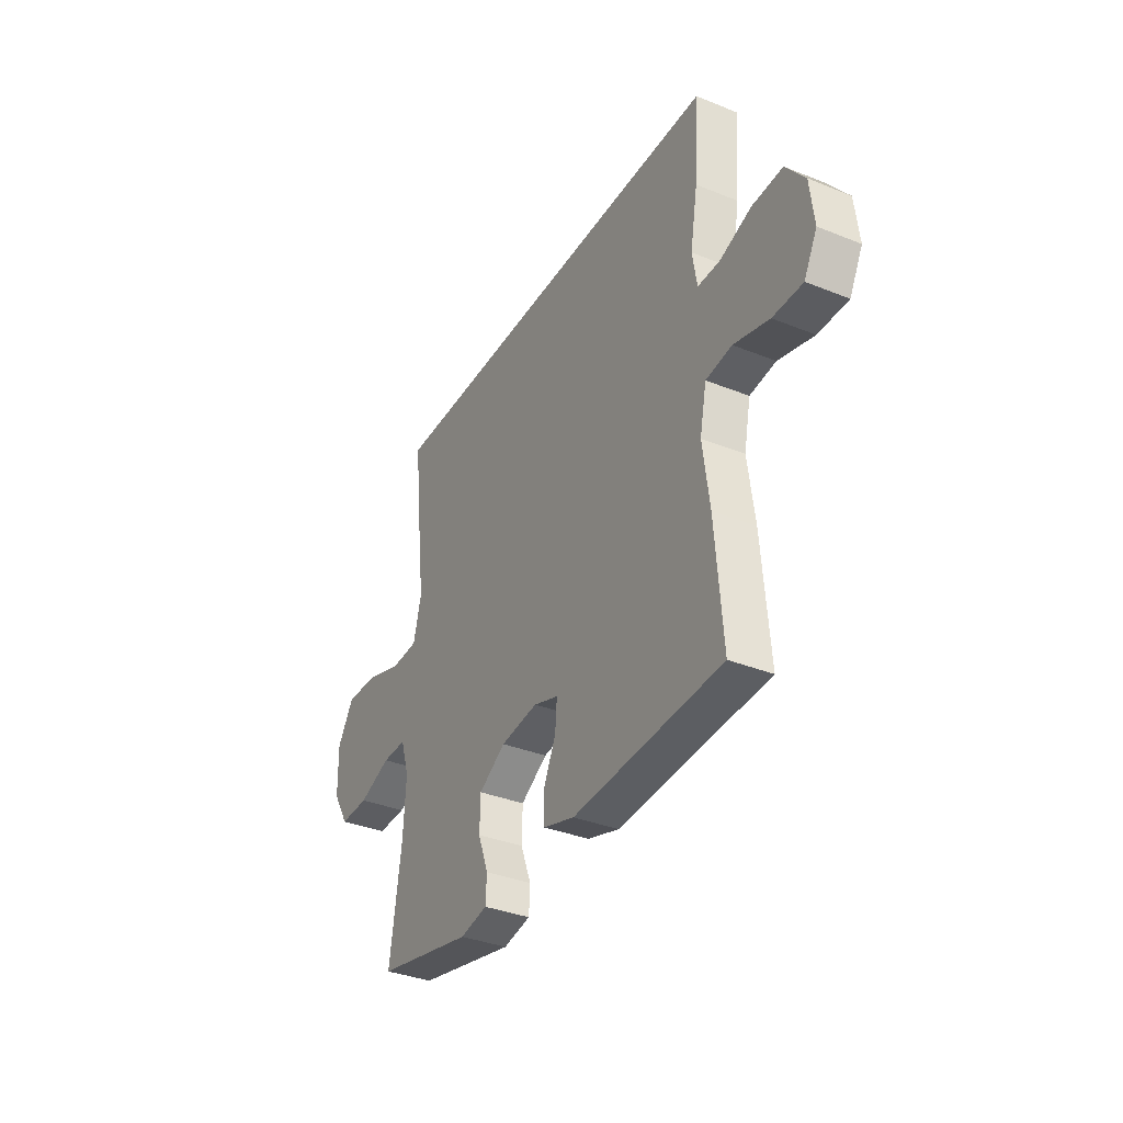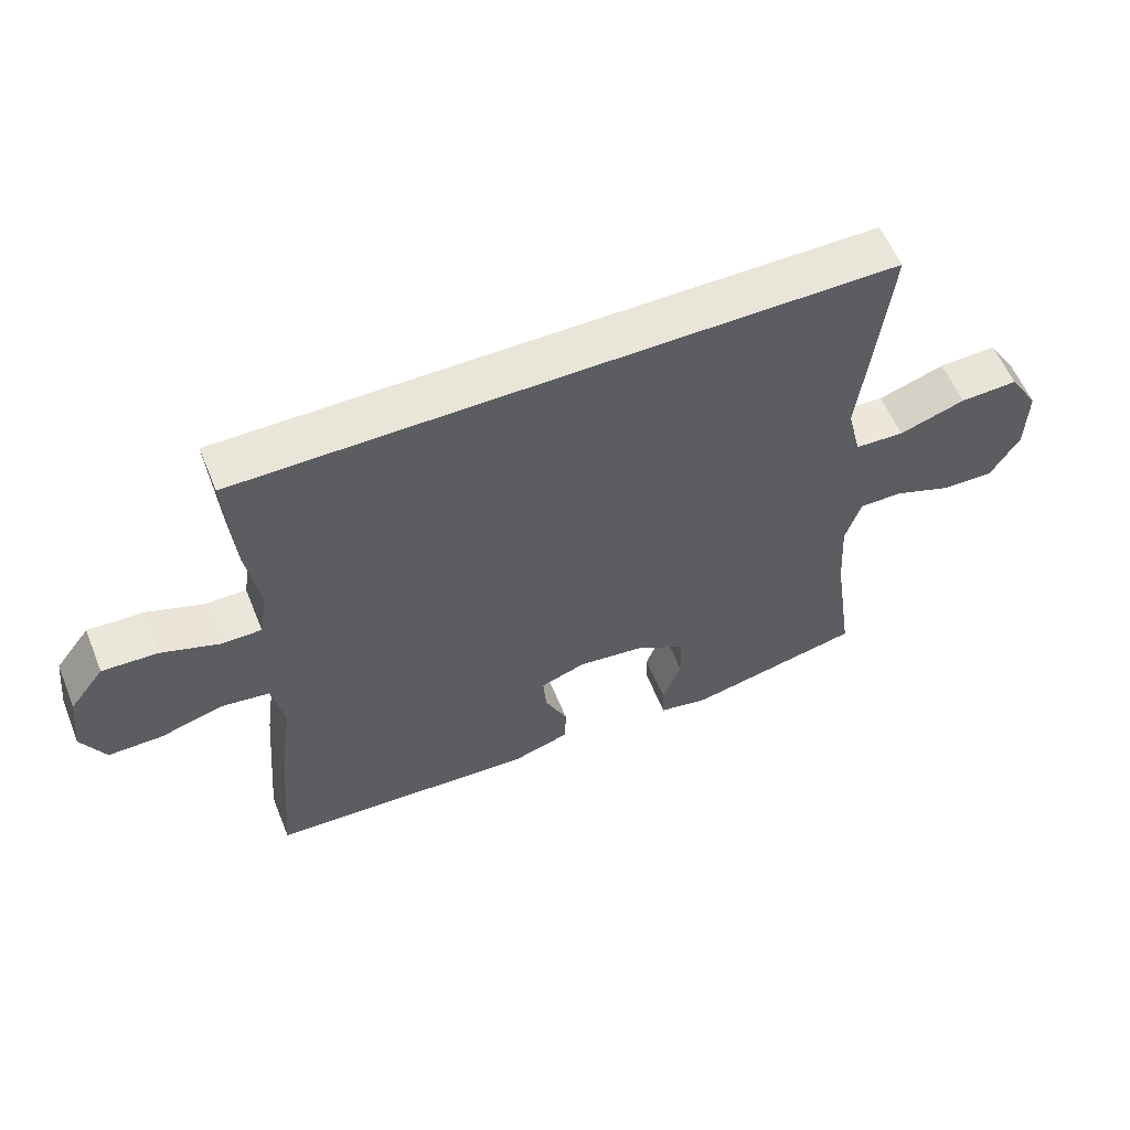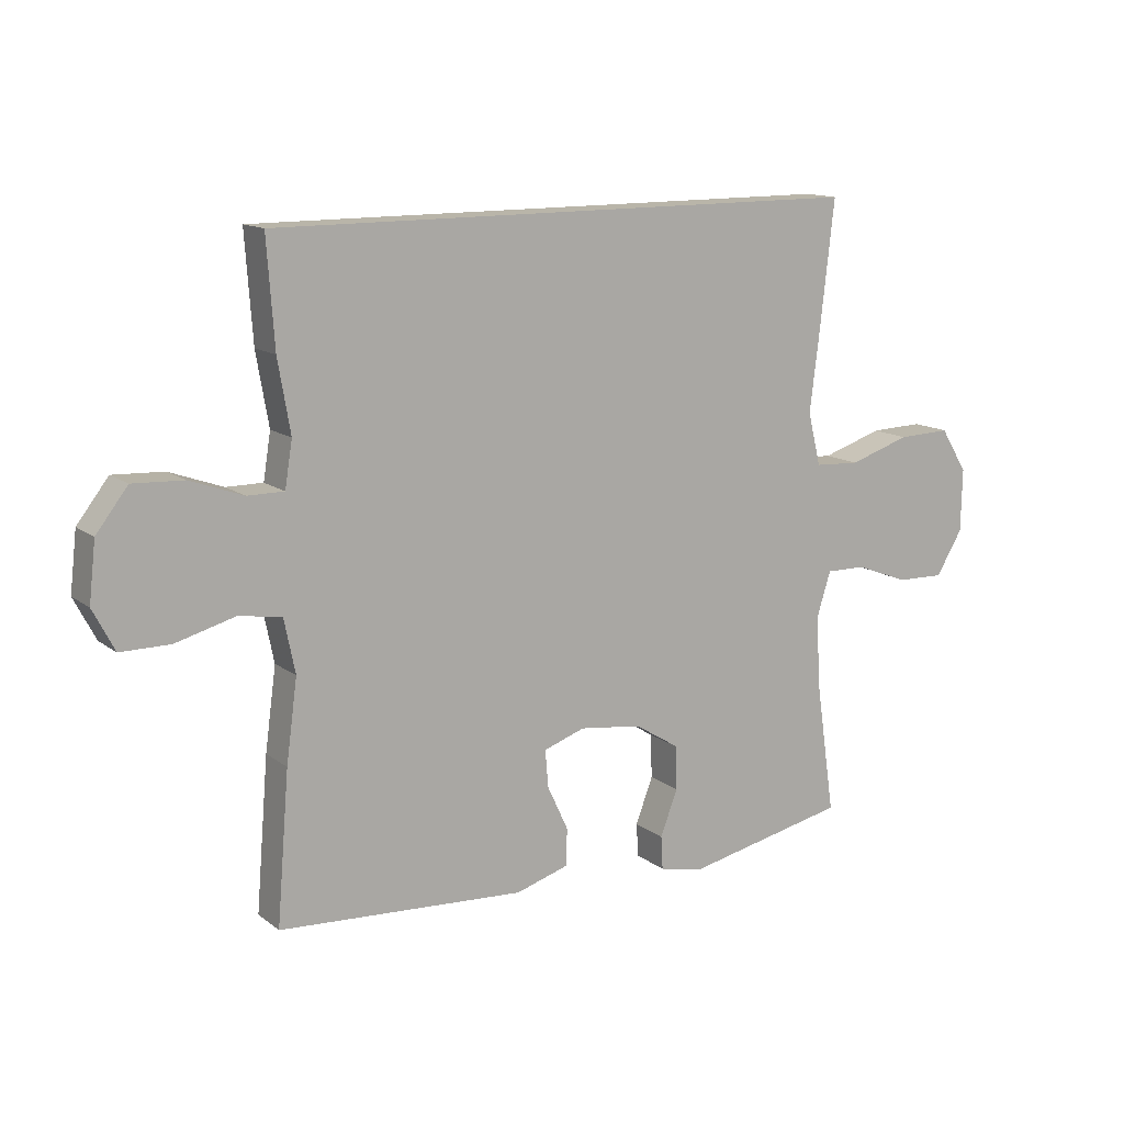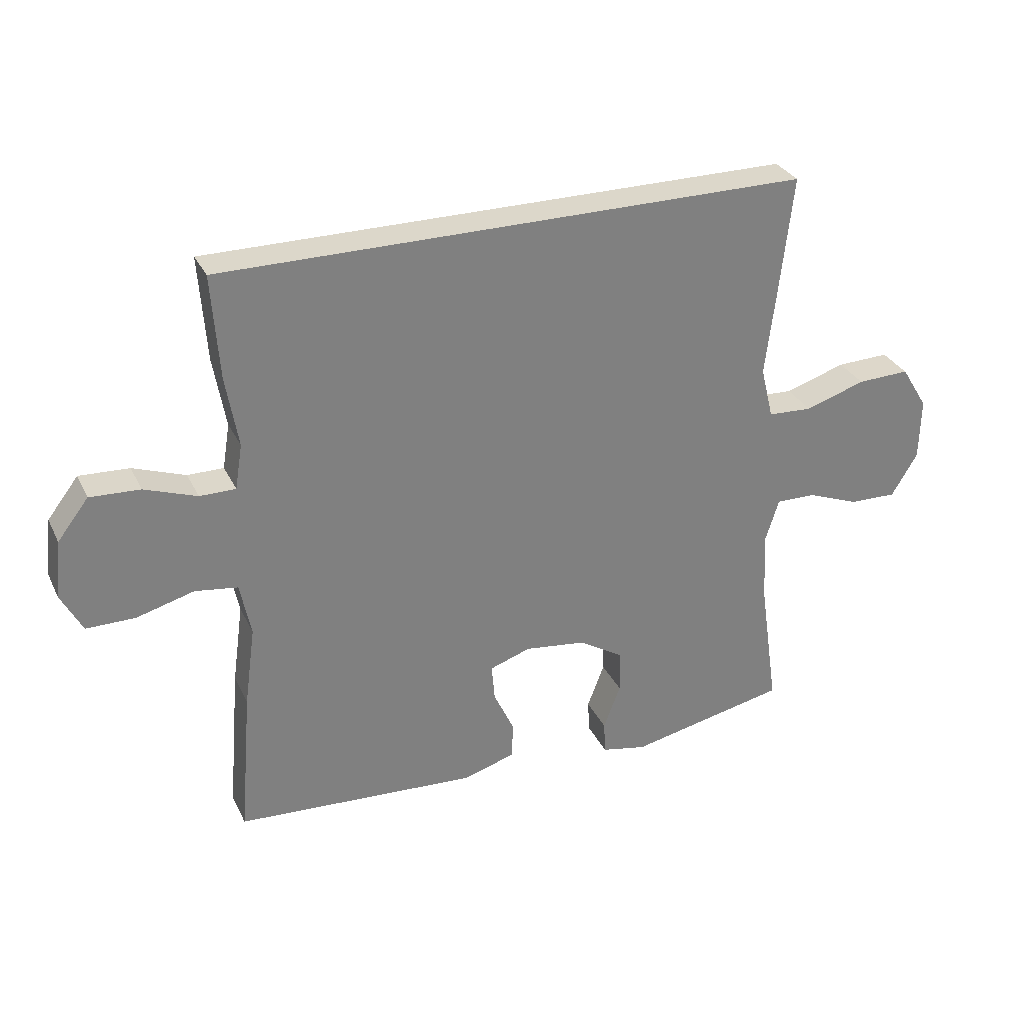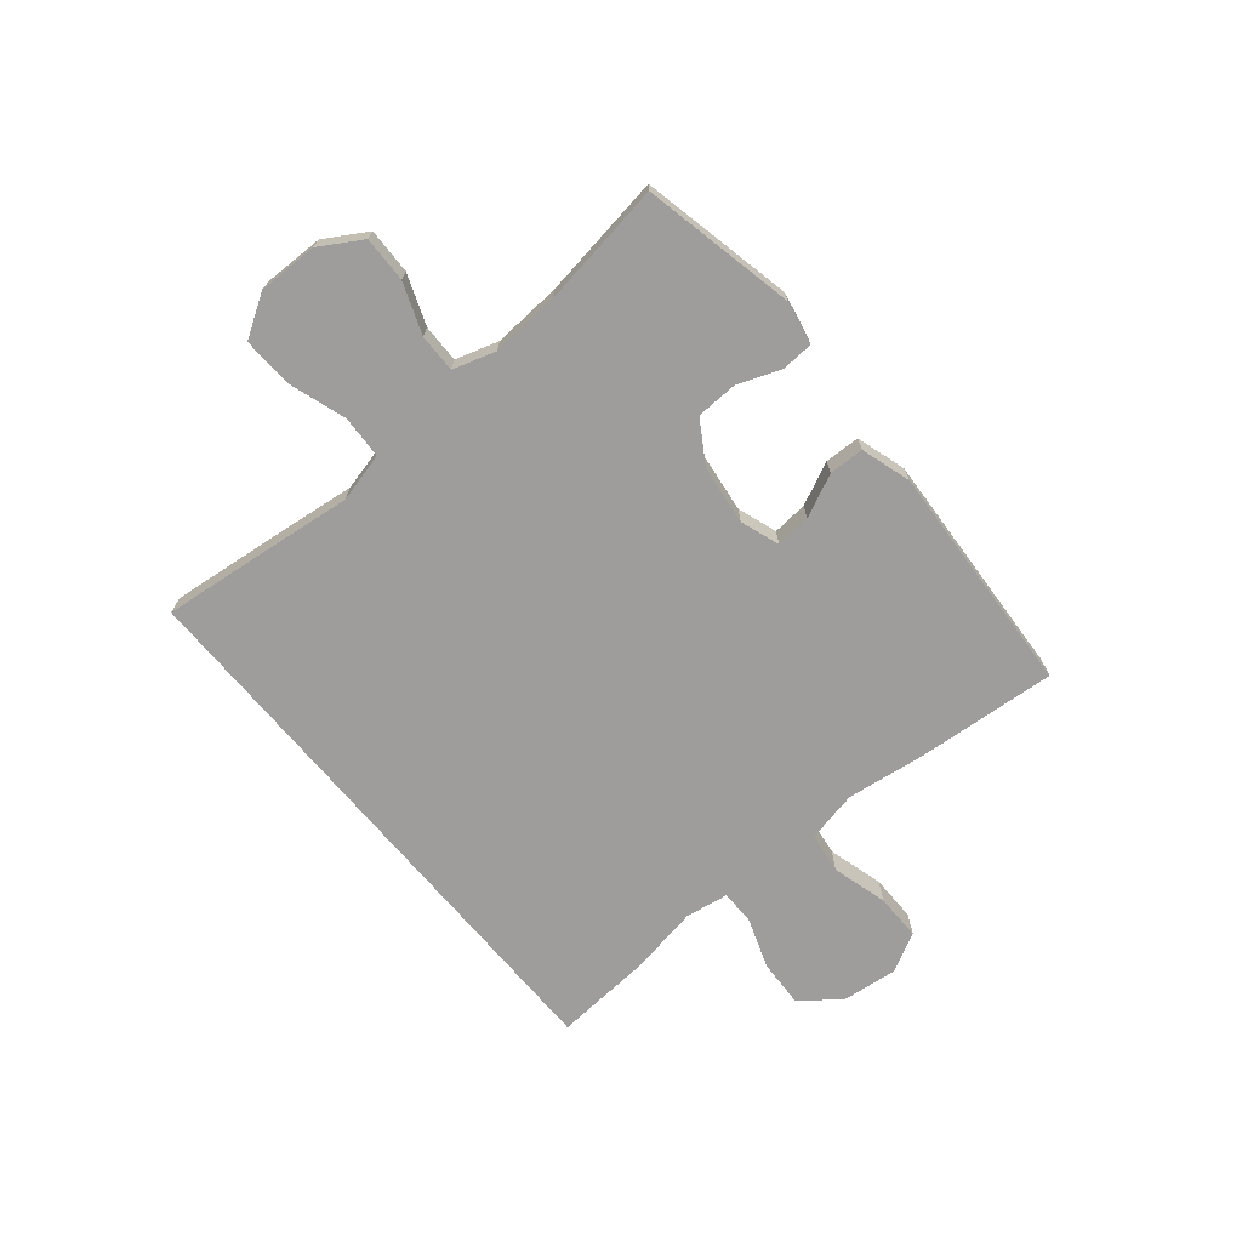
<metadata>
{"format":"obj","ext":"obj","renderer":"f3d","projection":"perspective","resolution":1024,"background":"white","views":[{"elev":-35.3,"azim":-118.1,"up":"+Z"},{"elev":58.1,"azim":-22.2,"up":"+Z"},{"elev":13.4,"azim":-31.9,"up":"+Z"},{"elev":30.7,"azim":-22.3,"up":"+Z"},{"elev":-70.6,"azim":129.9,"up":"+Y"}]}
</metadata>
<code>
v 0.475 0.07 0.5
v 0.452 0.07 0.296
v 0.436 0.07 0.165
v 0.457 0.07 0.08
v 0.53 0.07 0.076
v 0.629 0.07 0.108
v 0.715 0.07 0.111
v 0.759 0.07 0.04
v 0.757 0.07 -0.062
v 0.714 0.07 -0.133
v 0.636 0.07 -0.131
v 0.55 0.07 -0.098
v 0.485 0.07 -0.097
v 0.462 0.07 -0.17
v 0.469 0.07 -0.287
v 0.5 0.07 -0.5
v 0.239 0.07 -0.555
v 0.165 0.07 -0.54
v 0.162 0.07 -0.486
v 0.19 0.07 -0.412
v 0.188 0.07 -0.341
v 0.116 0.07 -0.296
v 0.015 0.07 -0.283
v -0.052 0.07 -0.306
v -0.047 0.07 -0.366
v -0.013 0.07 -0.439
v -0.015 0.07 -0.499
v -0.1 0.07 -0.525
v -0.5 0.07 -0.5
v -0.48 0.07 -0.258
v -0.462 0.07 -0.126
v -0.48 0.07 -0.038
v -0.55 0.07 -0.028
v -0.645 0.07 -0.054
v -0.725 0.07 -0.054
v -0.76 0.07 0.013
v -0.749 0.07 0.108
v -0.698 0.07 0.174
v -0.616 0.07 0.17
v -0.53 0.07 0.139
v -0.471 0.07 0.139
v -0.459 0.07 0.213
v -0.479 0.07 0.329
v -0.491 0.07 0.5
v 0.475 0 0.5
v 0.452 0 0.296
v 0.436 0 0.165
v 0.457 0 0.08
v 0.53 0 0.076
v 0.629 0 0.108
v 0.715 0 0.111
v 0.759 0 0.04
v 0.757 0 -0.062
v 0.714 0 -0.133
v 0.636 0 -0.131
v 0.55 0 -0.098
v 0.485 0 -0.097
v 0.462 0 -0.17
v 0.469 0 -0.287
v 0.5 0 -0.5
v 0.239 0 -0.555
v 0.165 0 -0.54
v 0.162 0 -0.486
v 0.19 0 -0.412
v 0.188 0 -0.341
v 0.116 0 -0.296
v 0.015 0 -0.283
v -0.052 0 -0.306
v -0.047 0 -0.366
v -0.013 0 -0.439
v -0.015 0 -0.499
v -0.1 0 -0.525
v -0.5 0 -0.5
v -0.48 0 -0.258
v -0.462 0 -0.126
v -0.48 0 -0.038
v -0.55 0 -0.028
v -0.645 0 -0.054
v -0.725 0 -0.054
v -0.76 0 0.013
v -0.749 0 0.108
v -0.698 0 0.174
v -0.616 0 0.17
v -0.53 0 0.139
v -0.471 0 0.139
v -0.459 0 0.213
v -0.479 0 0.329
v -0.491 0 0.5
f 42 43 44 1
f 41 42 1 2
f 37 38 39 40
f 37 40 41
f 36 37 41
f 33 34 35 36
f 32 33 36 41
f 31 32 41 2
f 25 26 27 28
f 24 25 28 29
f 17 18 19 20
f 15 16 17 20
f 14 15 20 21
f 13 14 21 22
f 9 10 11 12
f 9 12 13
f 8 9 13
f 5 6 7 8
f 4 5 8 13
f 3 4 13 22
f 24 29 30 31
f 23 24 31 2
f 2 3 22 23
f 45 88 87 86
f 46 45 86 85
f 84 83 82 81
f 85 84 81
f 85 81 80
f 80 79 78 77
f 85 80 77 76
f 46 85 76 75
f 72 71 70 69
f 73 72 69 68
f 64 63 62 61
f 64 61 60 59
f 65 64 59 58
f 66 65 58 57
f 56 55 54 53
f 57 56 53
f 57 53 52
f 52 51 50 49
f 57 52 49 48
f 66 57 48 47
f 75 74 73 68
f 46 75 68 67
f 67 66 47 46
f 1 45 46 2
f 2 46 47 3
f 3 47 48 4
f 4 48 49 5
f 5 49 50 6
f 6 50 51 7
f 7 51 52 8
f 8 52 53 9
f 9 53 54 10
f 10 54 55 11
f 11 55 56 12
f 12 56 57 13
f 13 57 58 14
f 14 58 59 15
f 15 59 60 16
f 16 60 61 17
f 17 61 62 18
f 18 62 63 19
f 19 63 64 20
f 20 64 65 21
f 21 65 66 22
f 22 66 67 23
f 23 67 68 24
f 24 68 69 25
f 25 69 70 26
f 26 70 71 27
f 27 71 72 28
f 28 72 73 29
f 29 73 74 30
f 30 74 75 31
f 31 75 76 32
f 32 76 77 33
f 33 77 78 34
f 34 78 79 35
f 35 79 80 36
f 36 80 81 37
f 37 81 82 38
f 38 82 83 39
f 39 83 84 40
f 40 84 85 41
f 41 85 86 42
f 42 86 87 43
f 43 87 88 44
f 44 88 45 1

</code>
